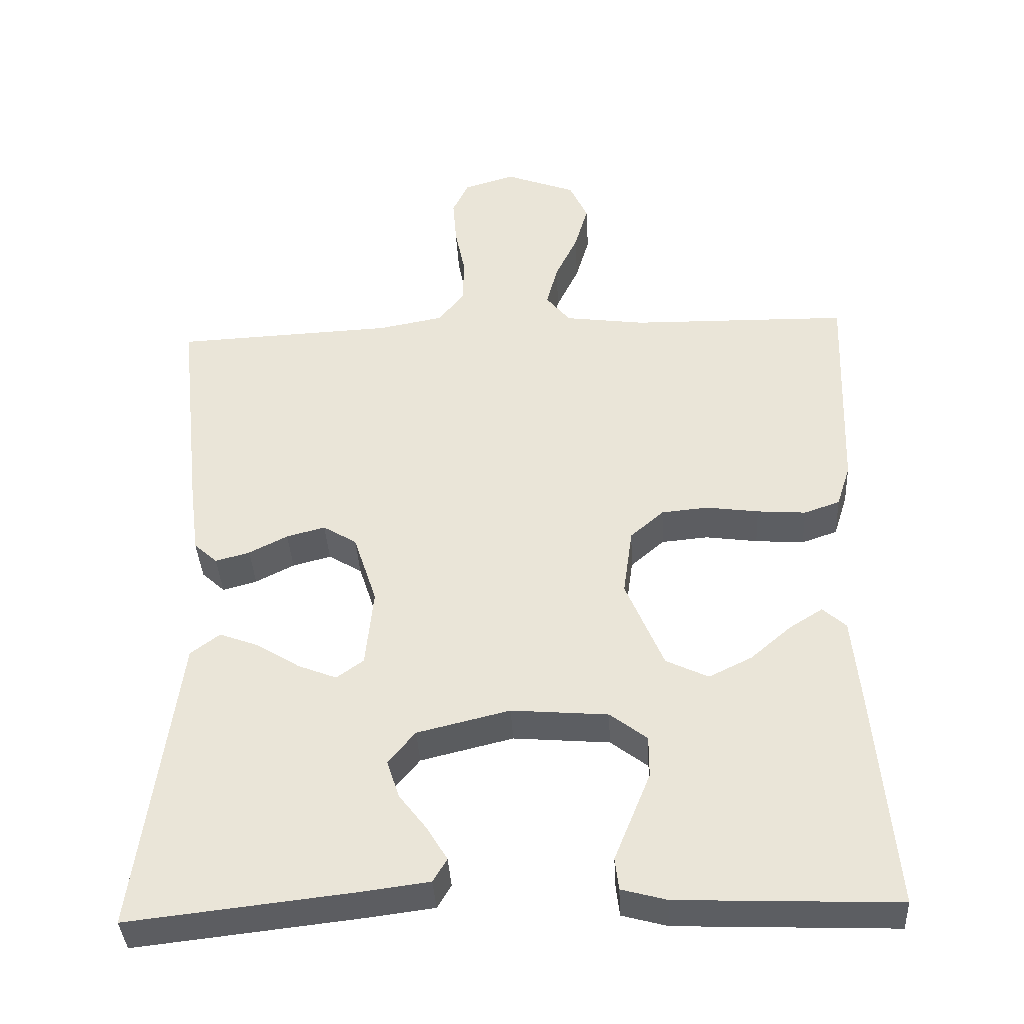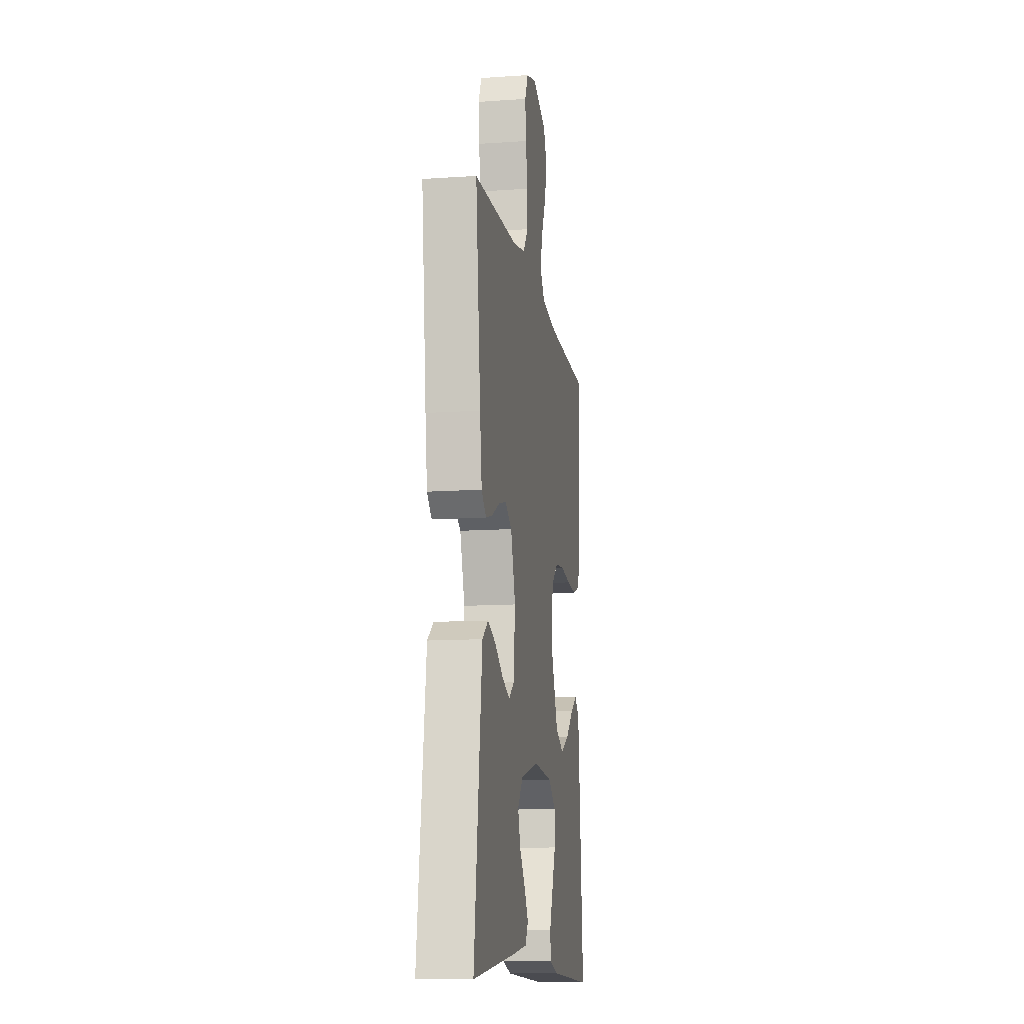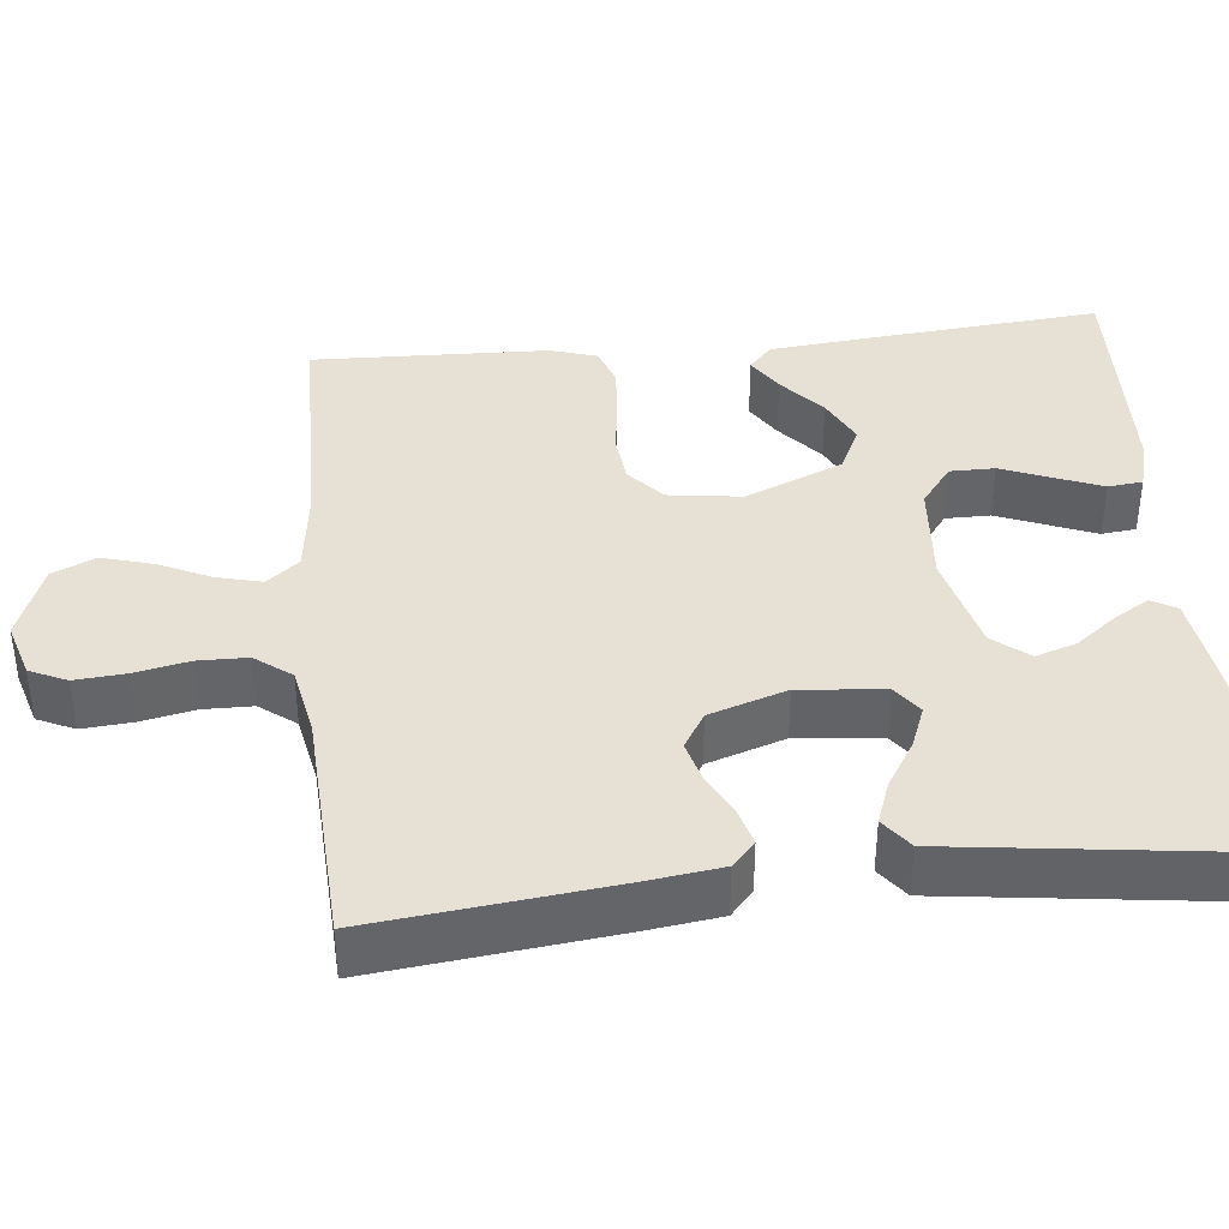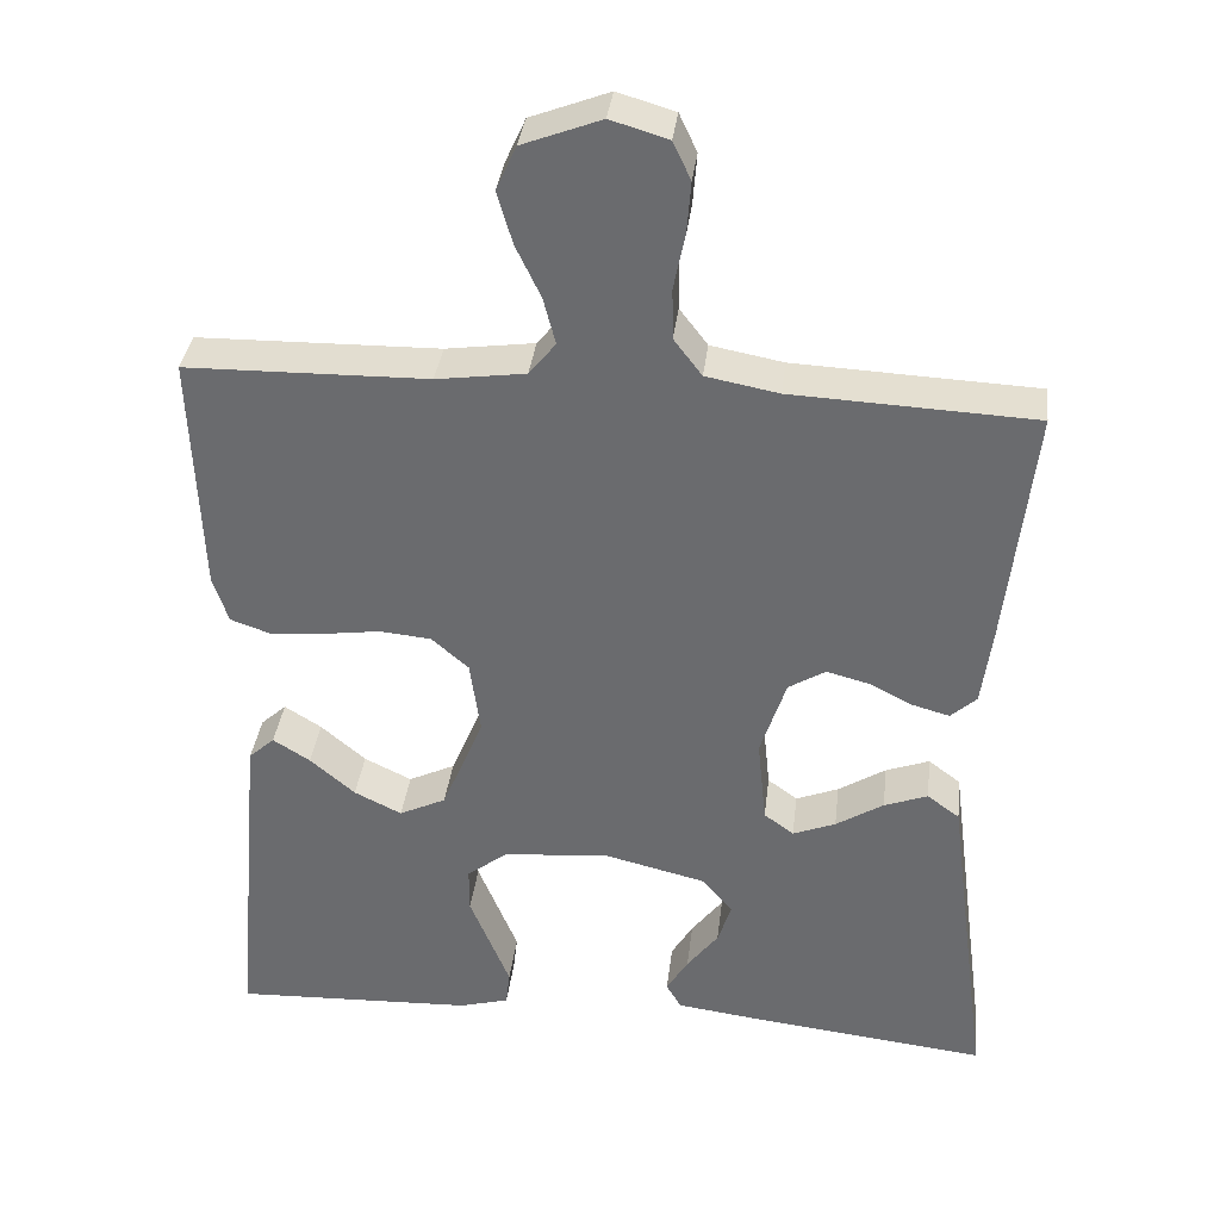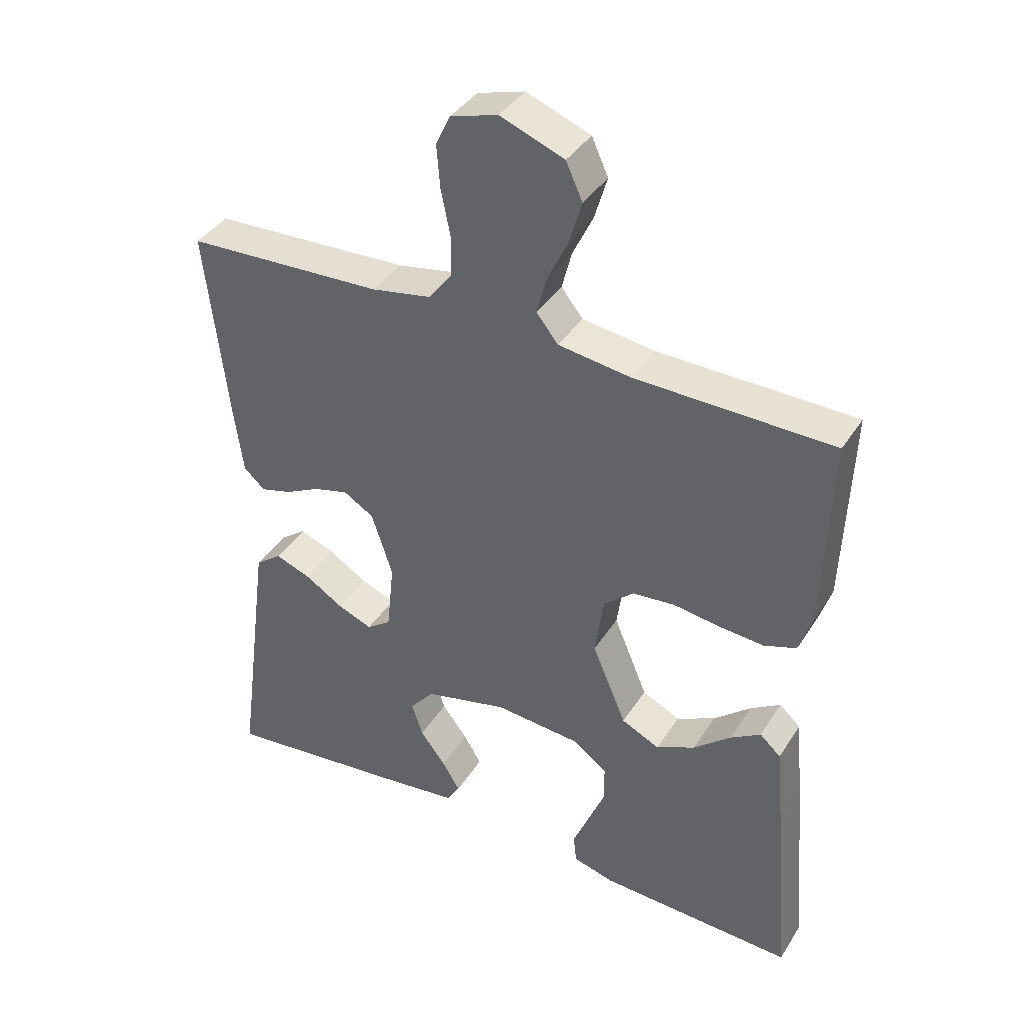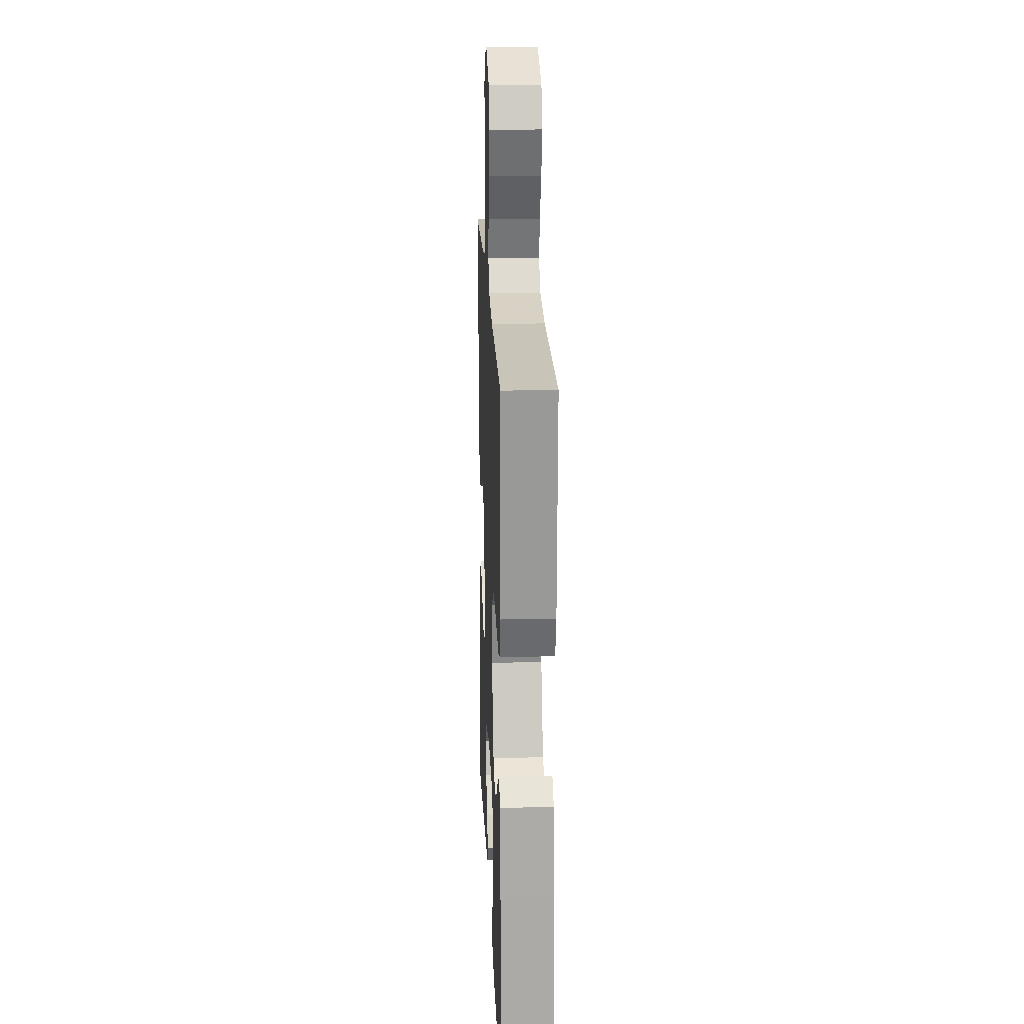
<metadata>
{"format":"obj","ext":"obj","renderer":"f3d","projection":"perspective","resolution":1024,"background":"white","views":[{"elev":-38.2,"azim":-176.9,"up":"+Z"},{"elev":-12.2,"azim":99.2,"up":"+Z"},{"elev":39.0,"azim":83.9,"up":"+Y"},{"elev":35.7,"azim":6.8,"up":"+Z"},{"elev":39.3,"azim":-150.7,"up":"+Z"},{"elev":19.3,"azim":-92.4,"up":"+Z"}]}
</metadata>
<code>
v 0.5 0.07 -0.5
v 0.2 0.07 -0.466
v 0.1 0.07 -0.453
v 0.081 0.07 -0.421
v 0.108 0.07 -0.376
v 0.147 0.07 -0.325
v 0.164 0.07 -0.273
v 0.127 0.07 -0.228
v 0 0.07 -0.197
v -0.132 0.07 -0.208
v -0.183 0.07 -0.247
v -0.183 0.07 -0.304
v -0.157 0.07 -0.368
v -0.133 0.07 -0.427
v -0.138 0.07 -0.471
v -0.2 0.07 -0.488
v -0.5 0.07 -0.5
v -0.474 0.07 -0.2
v -0.462 0.07 -0.075
v -0.43 0.07 -0.046
v -0.384 0.07 -0.075
v -0.328 0.07 -0.123
v -0.269 0.07 -0.152
v -0.211 0.07 -0.124
v -0.159 0.07 0
v -0.172 0.07 0.093
v -0.218 0.07 0.133
v -0.282 0.07 0.139
v -0.354 0.07 0.129
v -0.421 0.07 0.124
v -0.47 0.07 0.141
v -0.489 0.07 0.2
v -0.5 0.07 0.5
v -0.2 0.07 0.505
v -0.09 0.07 0.52
v -0.057 0.07 0.561
v -0.072 0.07 0.619
v -0.103 0.07 0.684
v -0.122 0.07 0.749
v -0.097 0.07 0.804
v 0 0.07 0.841
v 0.071 0.07 0.82
v 0.093 0.07 0.773
v 0.088 0.07 0.709
v 0.074 0.07 0.64
v 0.075 0.07 0.577
v 0.11 0.07 0.531
v 0.2 0.07 0.514
v 0.5 0.07 0.5
v 0.467 0.07 0.2
v 0.454 0.07 0.101
v 0.422 0.07 0.072
v 0.375 0.07 0.085
v 0.322 0.07 0.112
v 0.269 0.07 0.126
v 0.223 0.07 0.098
v 0.191 0.07 0
v 0.202 0.07 -0.108
v 0.239 0.07 -0.135
v 0.292 0.07 -0.114
v 0.351 0.07 -0.077
v 0.405 0.07 -0.057
v 0.445 0.07 -0.087
v 0.46 0.07 -0.2
v 0.5 0 -0.5
v 0.2 0 -0.466
v 0.1 0 -0.453
v 0.081 0 -0.421
v 0.108 0 -0.376
v 0.147 0 -0.325
v 0.164 0 -0.273
v 0.127 0 -0.228
v 0 0 -0.197
v -0.132 0 -0.208
v -0.183 0 -0.247
v -0.183 0 -0.304
v -0.157 0 -0.368
v -0.133 0 -0.427
v -0.138 0 -0.471
v -0.2 0 -0.488
v -0.5 0 -0.5
v -0.474 0 -0.2
v -0.462 0 -0.075
v -0.43 0 -0.046
v -0.384 0 -0.075
v -0.328 0 -0.123
v -0.269 0 -0.152
v -0.211 0 -0.124
v -0.159 0 0
v -0.172 0 0.093
v -0.218 0 0.133
v -0.282 0 0.139
v -0.354 0 0.129
v -0.421 0 0.124
v -0.47 0 0.141
v -0.489 0 0.2
v -0.5 0 0.5
v -0.2 0 0.505
v -0.09 0 0.52
v -0.057 0 0.561
v -0.072 0 0.619
v -0.103 0 0.684
v -0.122 0 0.749
v -0.097 0 0.804
v 0 0 0.841
v 0.071 0 0.82
v 0.093 0 0.773
v 0.088 0 0.709
v 0.074 0 0.64
v 0.075 0 0.577
v 0.11 0 0.531
v 0.2 0 0.514
v 0.5 0 0.5
v 0.467 0 0.2
v 0.454 0 0.101
v 0.422 0 0.072
v 0.375 0 0.085
v 0.322 0 0.112
v 0.269 0 0.126
v 0.223 0 0.098
v 0.191 0 0
v 0.202 0 -0.108
v 0.239 0 -0.135
v 0.292 0 -0.114
v 0.351 0 -0.077
v 0.405 0 -0.057
v 0.445 0 -0.087
v 0.46 0 -0.2
f 61 62 63 64
f 60 61 64 1
f 59 60 1 2
f 58 59 2
f 57 58 2
f 51 52 53 54
f 51 54 55
f 48 49 50 51
f 47 48 51 55
f 46 47 55 56
f 42 43 44 45
f 42 45 46
f 41 42 46
f 40 41 46
f 37 38 39 40
f 36 37 40 46
f 35 36 46 56
f 31 32 33 34
f 28 29 30 31
f 28 31 34 35
f 19 20 21 22
f 19 22 23
f 18 19 23
f 17 18 23
f 16 17 23 24
f 13 14 15 16
f 12 13 16
f 11 12 16 24
f 3 4 5 6
f 2 3 6
f 2 6 7
f 57 2 7
f 35 56 57
f 35 57 7 8
f 27 28 35
f 26 27 35
f 25 26 35 8
f 10 11 24 25
f 9 10 25
f 8 9 25
f 128 127 126 125
f 65 128 125 124
f 66 65 124 123
f 66 123 122
f 66 122 121
f 118 117 116 115
f 119 118 115
f 115 114 113 112
f 119 115 112 111
f 120 119 111 110
f 109 108 107 106
f 110 109 106
f 110 106 105
f 110 105 104
f 104 103 102 101
f 110 104 101 100
f 120 110 100 99
f 98 97 96 95
f 95 94 93 92
f 99 98 95 92
f 86 85 84 83
f 87 86 83
f 87 83 82
f 87 82 81
f 88 87 81 80
f 80 79 78 77
f 80 77 76
f 88 80 76 75
f 70 69 68 67
f 70 67 66
f 71 70 66
f 71 66 121
f 121 120 99
f 72 71 121 99
f 99 92 91
f 99 91 90
f 72 99 90 89
f 89 88 75 74
f 89 74 73
f 89 73 72
f 1 65 66 2
f 2 66 67 3
f 3 67 68 4
f 4 68 69 5
f 5 69 70 6
f 6 70 71 7
f 7 71 72 8
f 8 72 73 9
f 9 73 74 10
f 10 74 75 11
f 11 75 76 12
f 12 76 77 13
f 13 77 78 14
f 14 78 79 15
f 15 79 80 16
f 16 80 81 17
f 17 81 82 18
f 18 82 83 19
f 19 83 84 20
f 20 84 85 21
f 21 85 86 22
f 22 86 87 23
f 23 87 88 24
f 24 88 89 25
f 25 89 90 26
f 26 90 91 27
f 27 91 92 28
f 28 92 93 29
f 29 93 94 30
f 30 94 95 31
f 31 95 96 32
f 32 96 97 33
f 33 97 98 34
f 34 98 99 35
f 35 99 100 36
f 36 100 101 37
f 37 101 102 38
f 38 102 103 39
f 39 103 104 40
f 40 104 105 41
f 41 105 106 42
f 42 106 107 43
f 43 107 108 44
f 44 108 109 45
f 45 109 110 46
f 46 110 111 47
f 47 111 112 48
f 48 112 113 49
f 49 113 114 50
f 50 114 115 51
f 51 115 116 52
f 52 116 117 53
f 53 117 118 54
f 54 118 119 55
f 55 119 120 56
f 56 120 121 57
f 57 121 122 58
f 58 122 123 59
f 59 123 124 60
f 60 124 125 61
f 61 125 126 62
f 62 126 127 63
f 63 127 128 64
f 64 128 65 1

</code>
